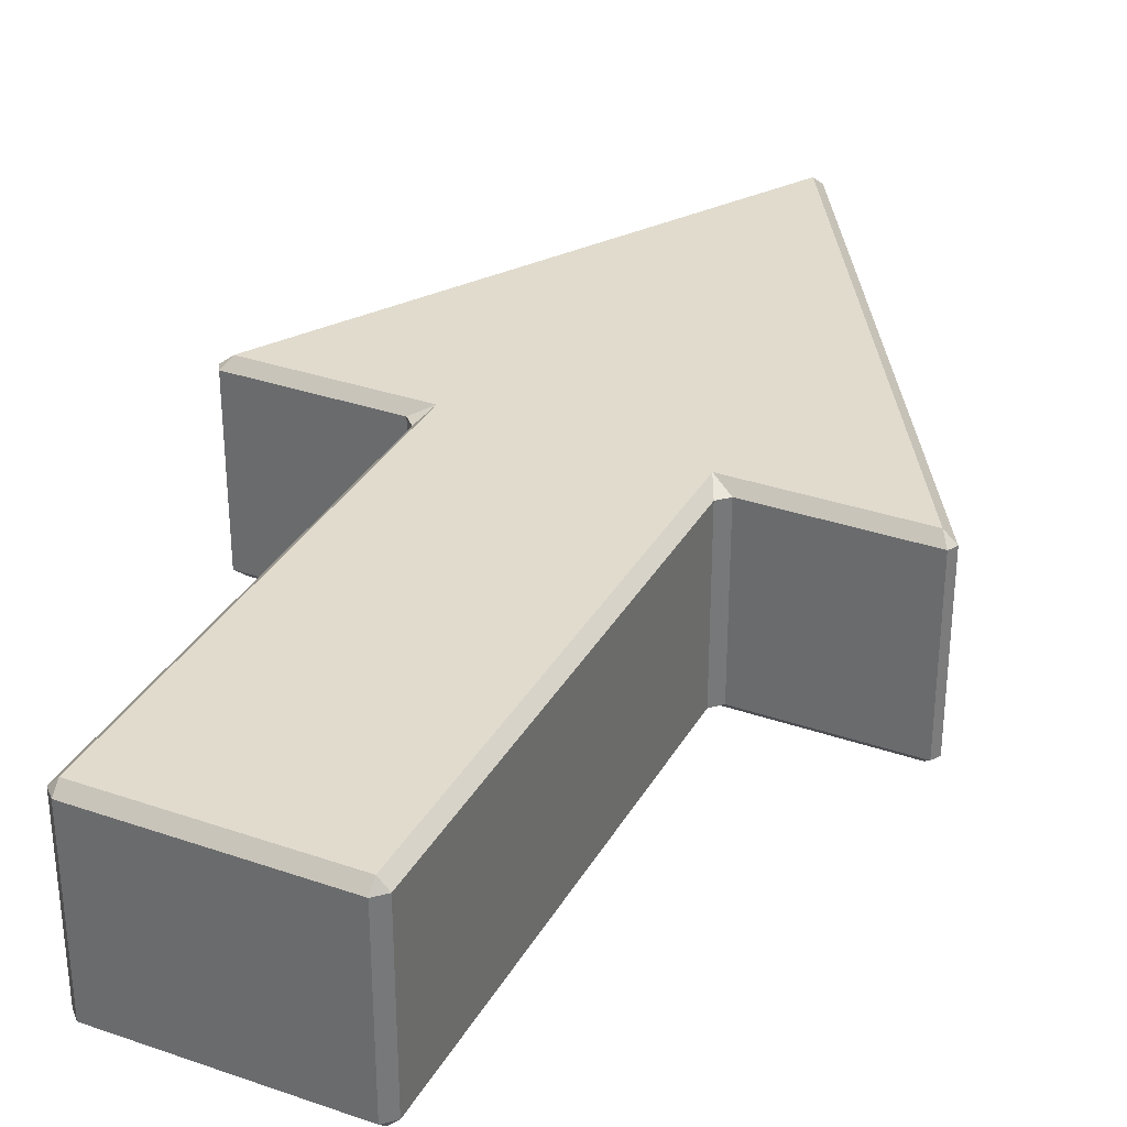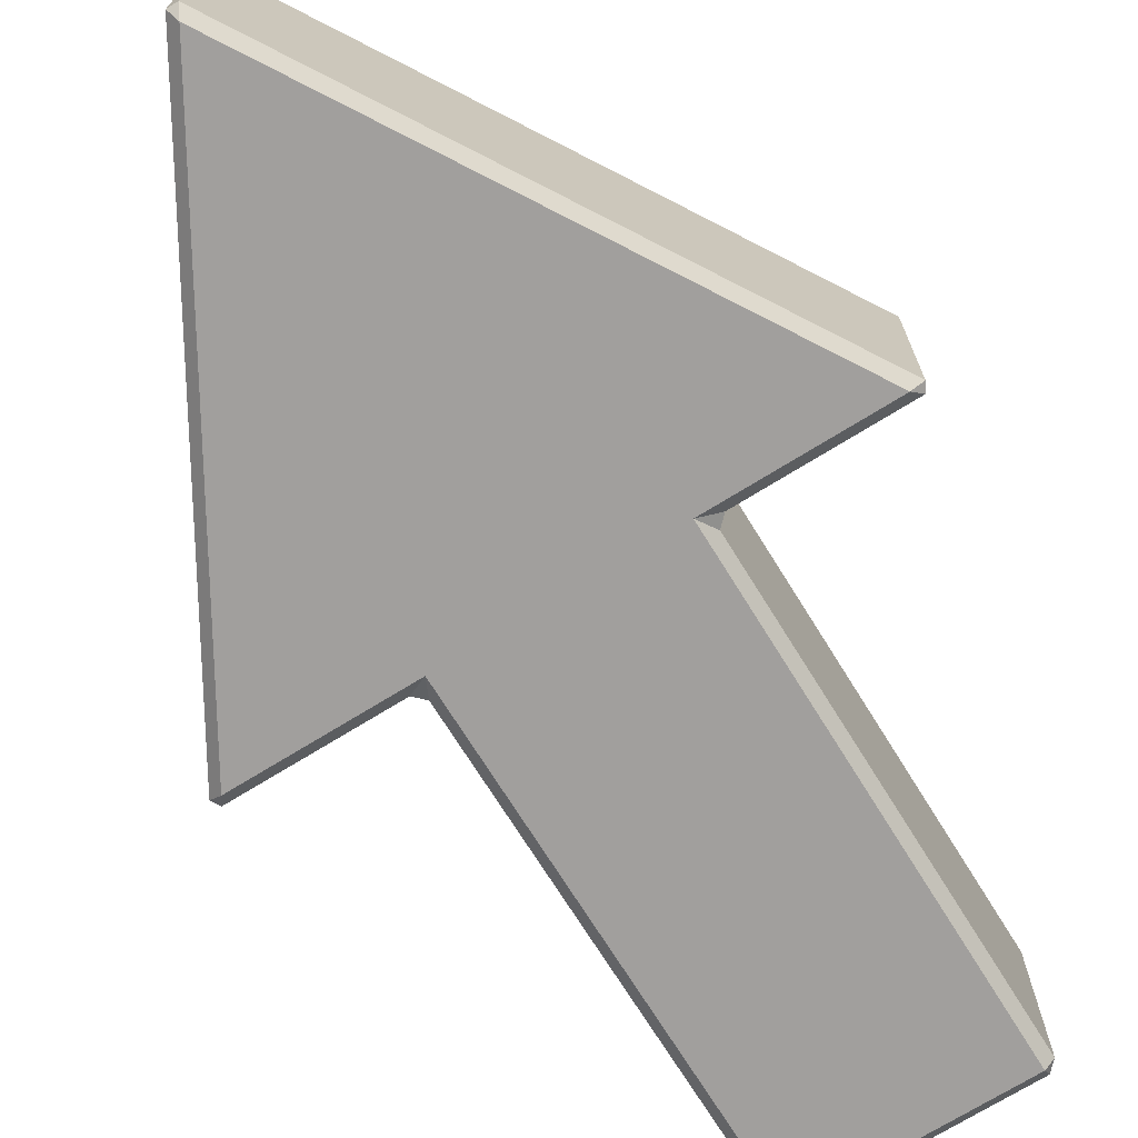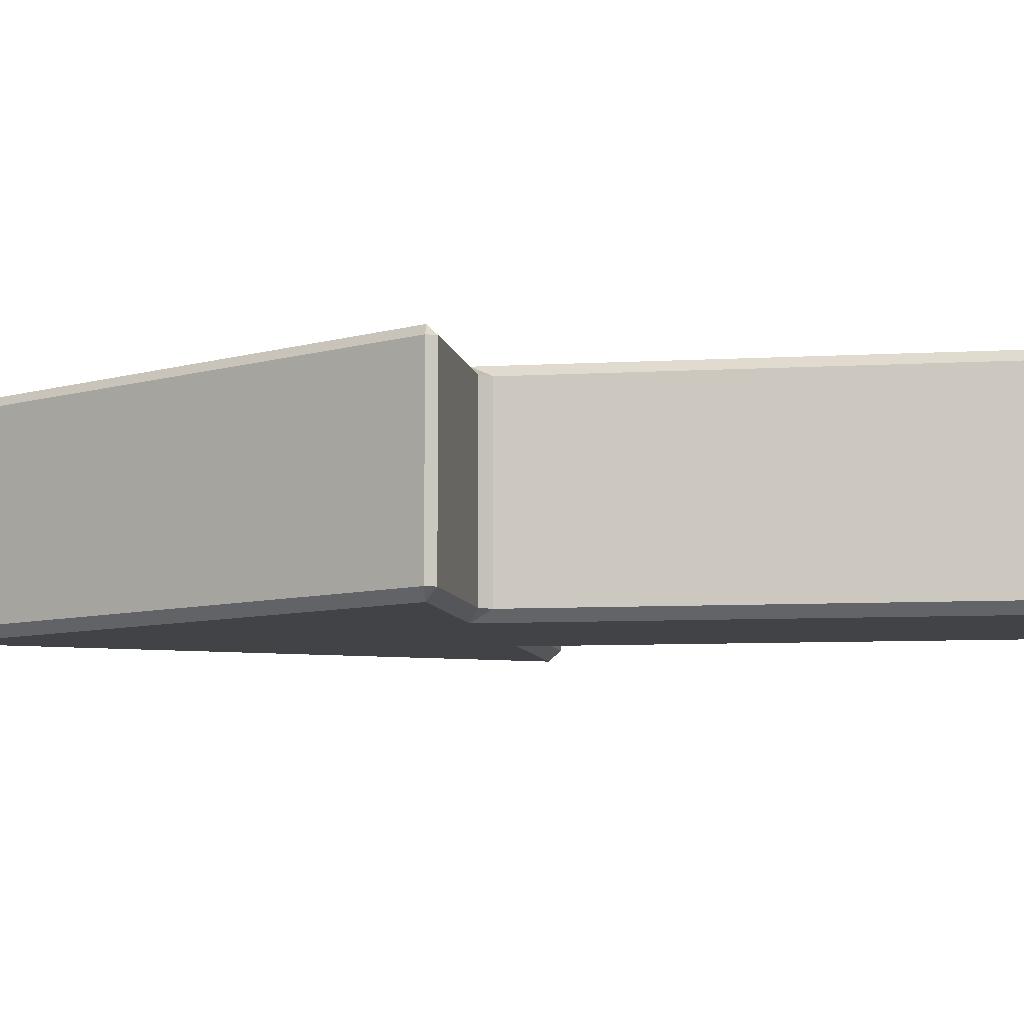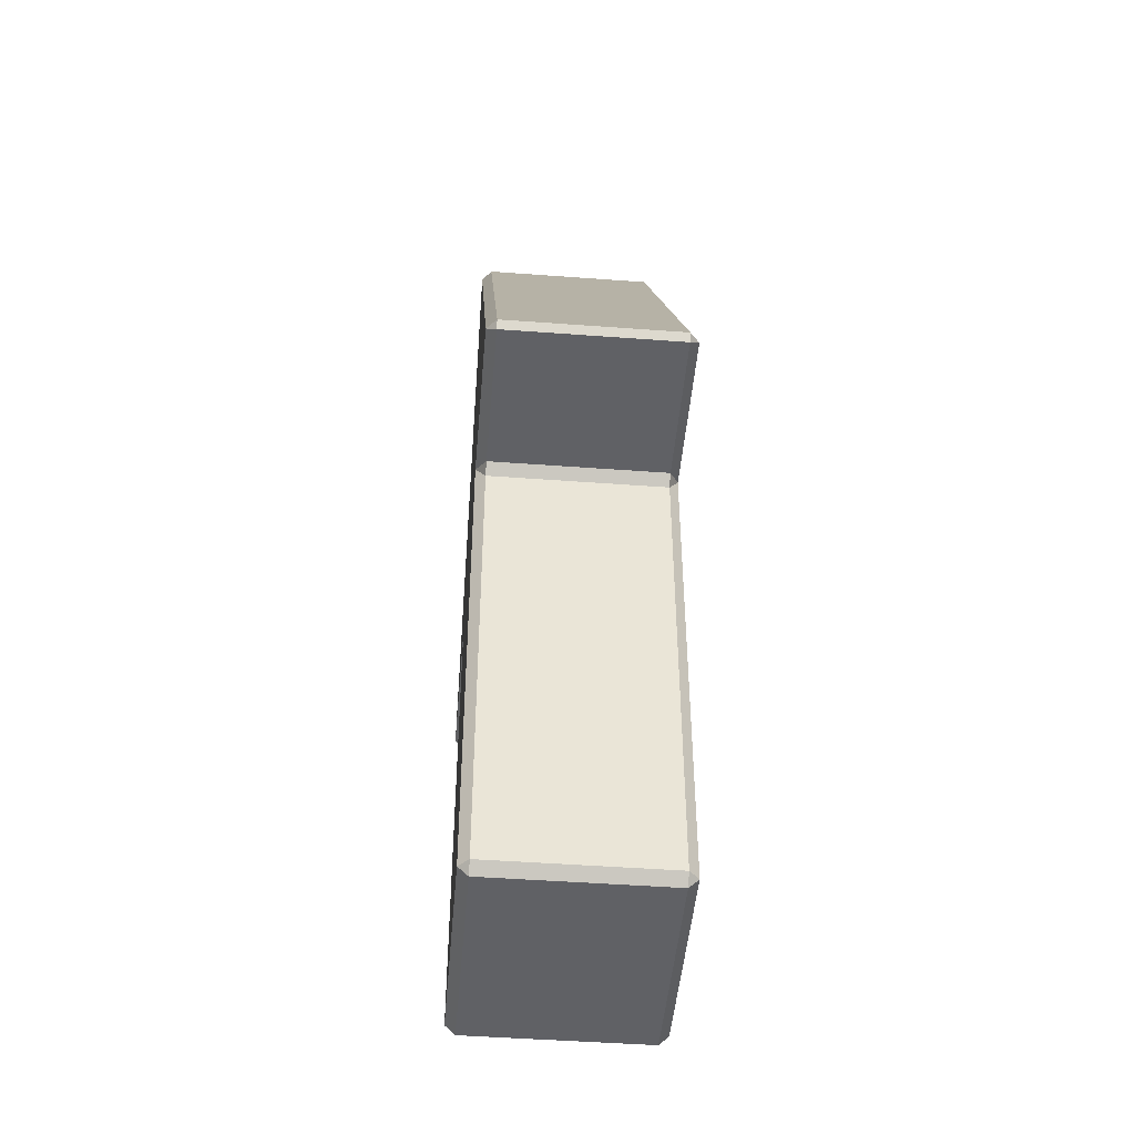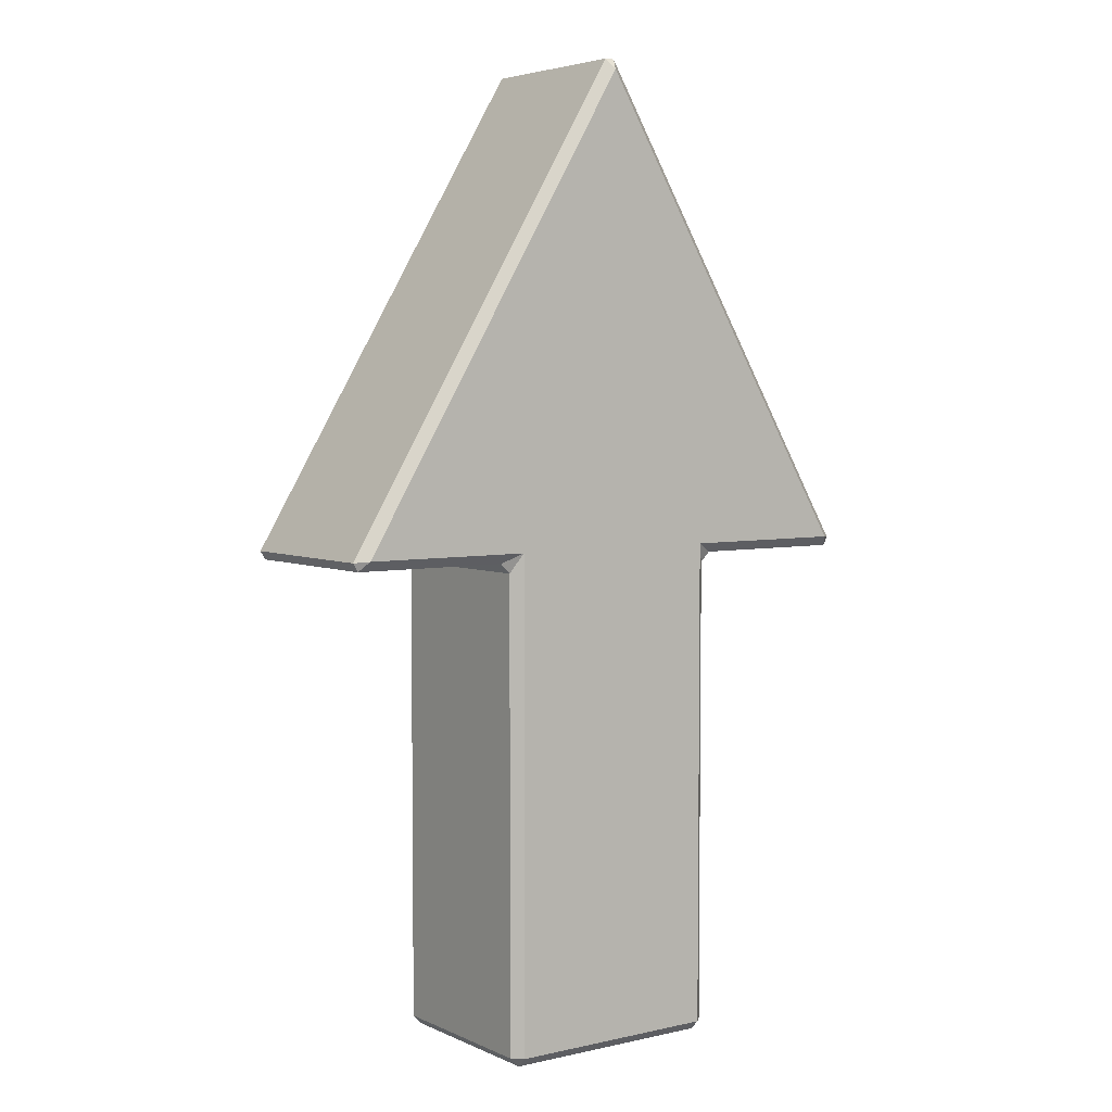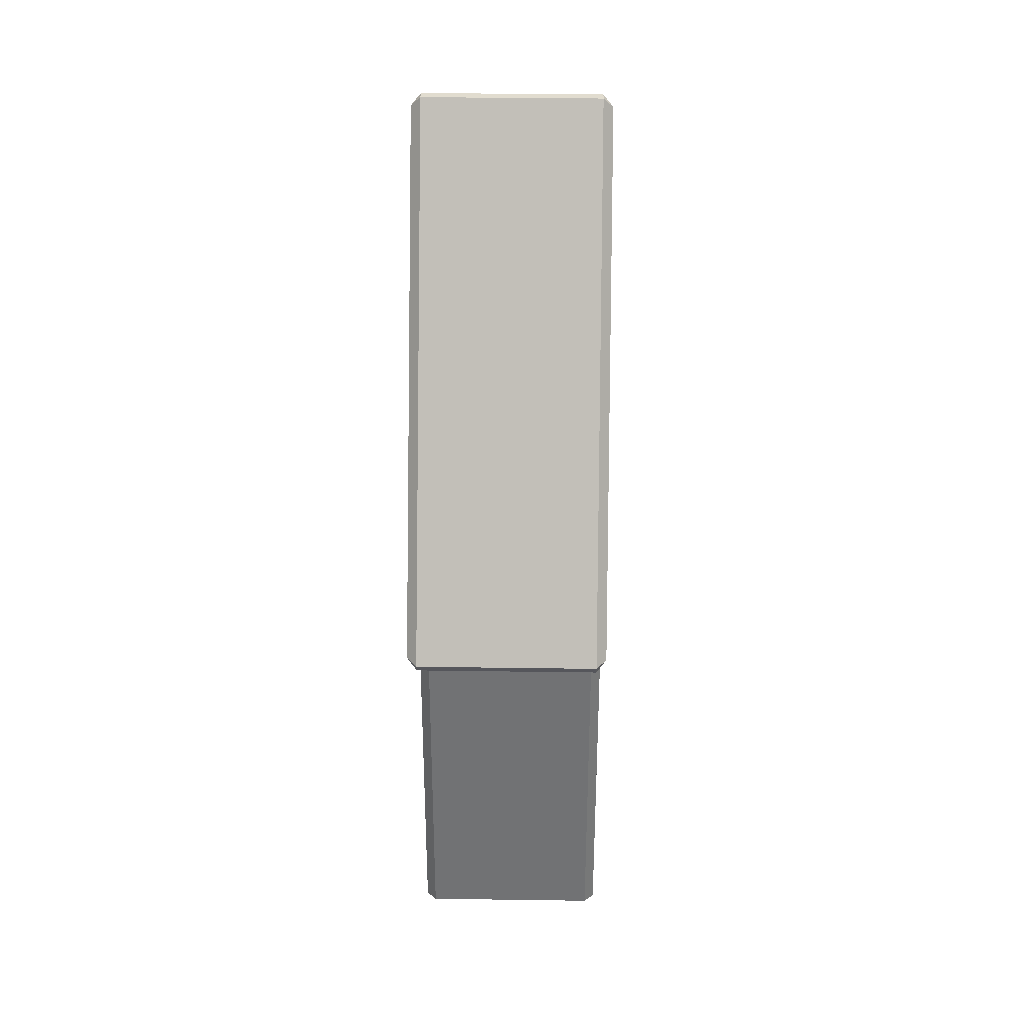
<metadata>
{"format":"obj","ext":"obj","renderer":"f3d","projection":"perspective","resolution":1024,"background":"white","views":[{"elev":33.2,"azim":25.5,"up":"+Z"},{"elev":-71.5,"azim":-148.2,"up":"+Z"},{"elev":-7.4,"azim":-80.4,"up":"+Z"},{"elev":-47.1,"azim":-94.8,"up":"+Y"},{"elev":4.6,"azim":-35.7,"up":"+Y"},{"elev":34.3,"azim":91.1,"up":"+Y"}]}
</metadata>
<code>
o arrow
v -0.11 0 0.09
v -0.11 0.01 0.1
v -0.12 0.01 0.09
v -0.11 0.51 0.1
v -0.13 0.5 0.09
v -0.12 0.49 0.09
v -0.11 0 -0.09
v -0.12 0.01 -0.09
v -0.11 0.01 -0.1
v -0.13 0.5 -0.09
v -0.11 0.51 -0.1
v -0.12 0.49 -0.09
v 0.11 0 0.09
v 0.12 0.01 0.09
v 0.11 0.01 0.1
v 0.13 0.5 0.09
v 0.11 0.51 0.1
v 0.12 0.49 0.09
v 0.11 0 -0.09
v 0.11 0.01 -0.1
v 0.12 0.01 -0.09
v 0.12 0.49 -0.09
v 0.11 0.51 -0.1
v 0.13 0.5 -0.09
v 0.2949 0.5086 -0.09
v 0.29 0.5 -0.09
v 0.2823 0.51 -0.1
v 0.005145 0.9914 -0.09
v 0 0.9806 -0.1
v -0.005145 0.9914 -0.09
v -0.2949 0.5086 0.09
v -0.29 0.5 0.09
v -0.2823 0.51 0.1
v -0.2949 0.5086 -0.09
v -0.2823 0.51 -0.1
v -0.29 0.5 -0.09
v 0.2823 0.51 0.1
v 0.29 0.5 0.09
v 0.2949 0.5086 0.09
v 0.005145 0.9914 0.09
v -0.005145 0.9914 0.09
v 0 0.9806 0.1
f 15 17 4 2
f 23 11 29
f 16 24 26 38
f 10 5 32 36
f 3 6 12 8
f 29 11 35
f 21 22 18 14
f 17 37 42
f 25 28 40 39
f 42 33 4
f 30 34 31 41
f 9 11 23 20
f 23 29 27
f 17 42 4
f 1 2 3
f 4 5 6
f 7 8 9
f 10 11 12
f 13 14 15
f 16 17 18
f 19 20 21
f 22 23 24
f 25 26 27
f 28 29 30
f 31 32 33
f 34 35 36
f 37 38 39
f 40 41 42
f 7 1 3 8
f 2 4 6 3
f 5 10 12 6
f 11 9 8 12
f 19 7 9 20
f 22 21 20 23
f 13 19 21 14
f 24 16 18 22
f 17 15 14 18
f 1 13 15 2
f 28 25 27 29
f 23 27 26 24
f 31 34 36 32
f 10 36 35 11
f 32 5 4 33
f 34 30 29 35
f 42 37 39 40
f 40 28 30 41
f 38 26 25 39
f 16 38 37 17
f 33 42 41 31
f 7 19 13 1

</code>
